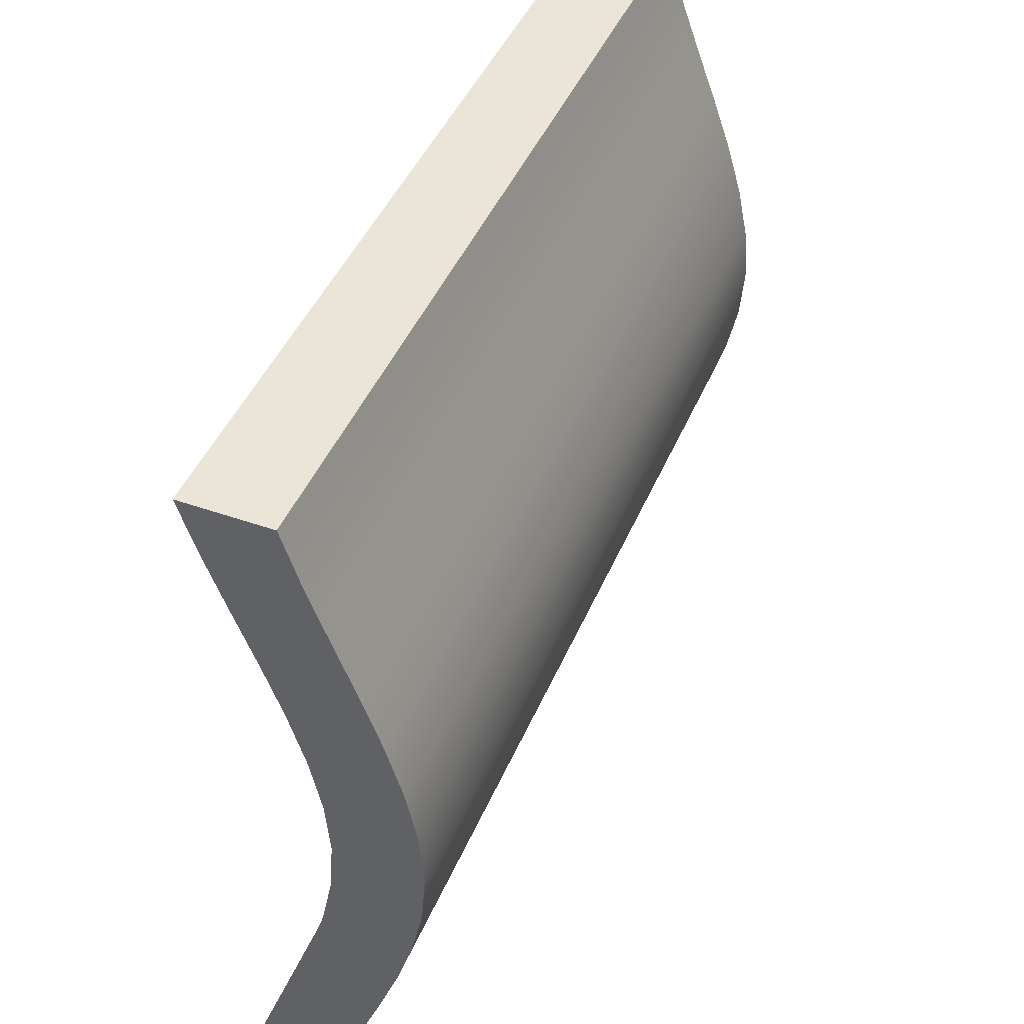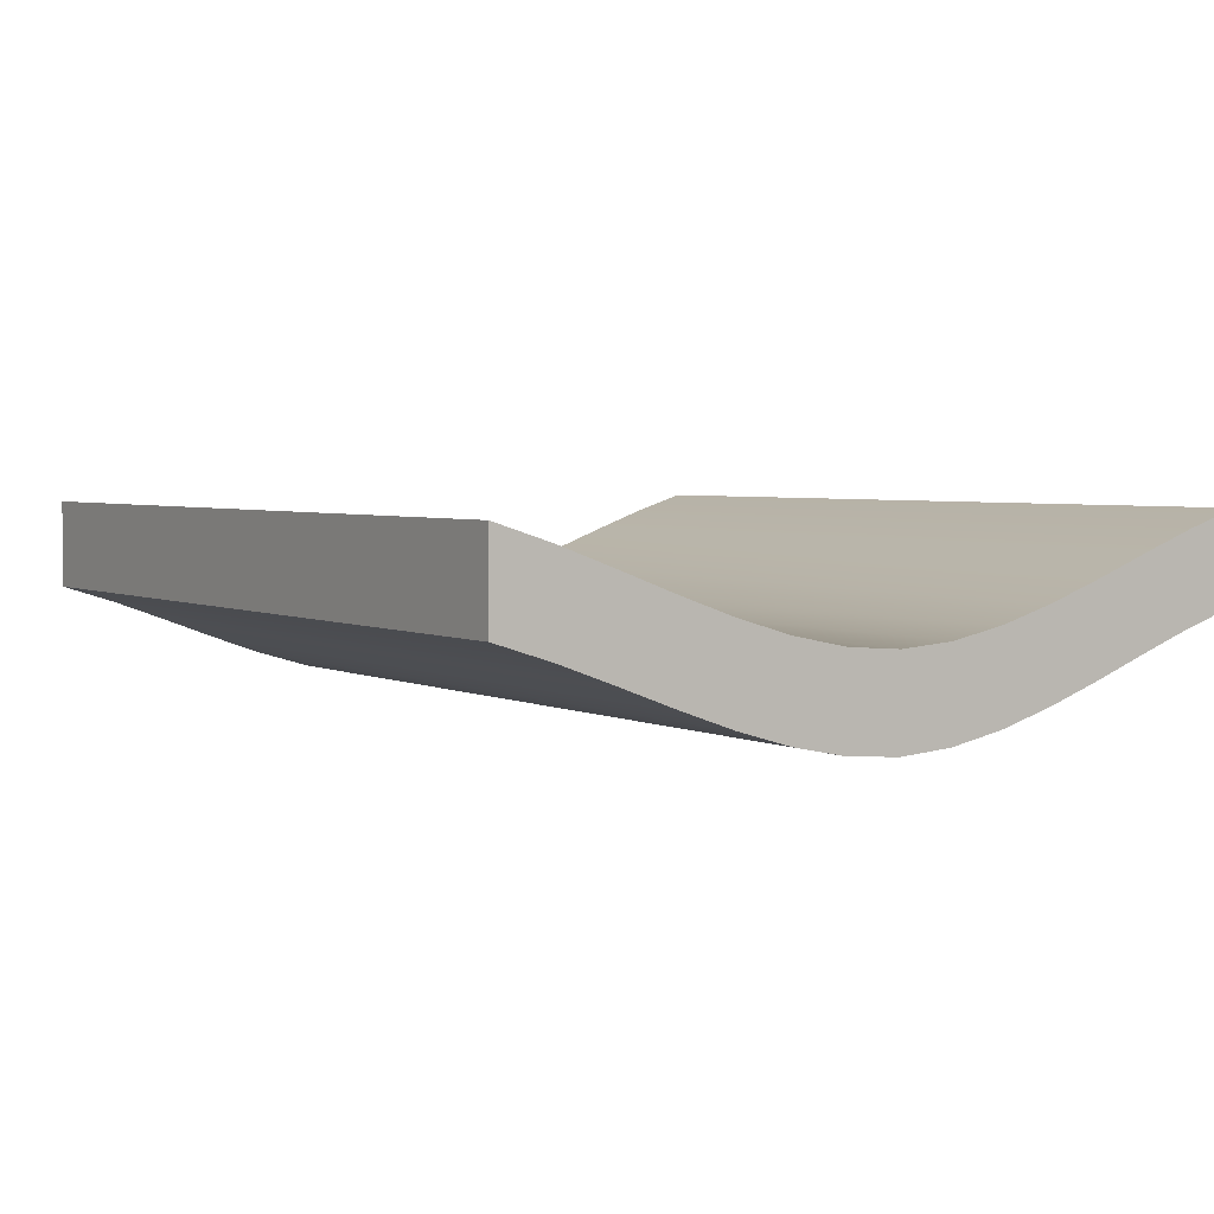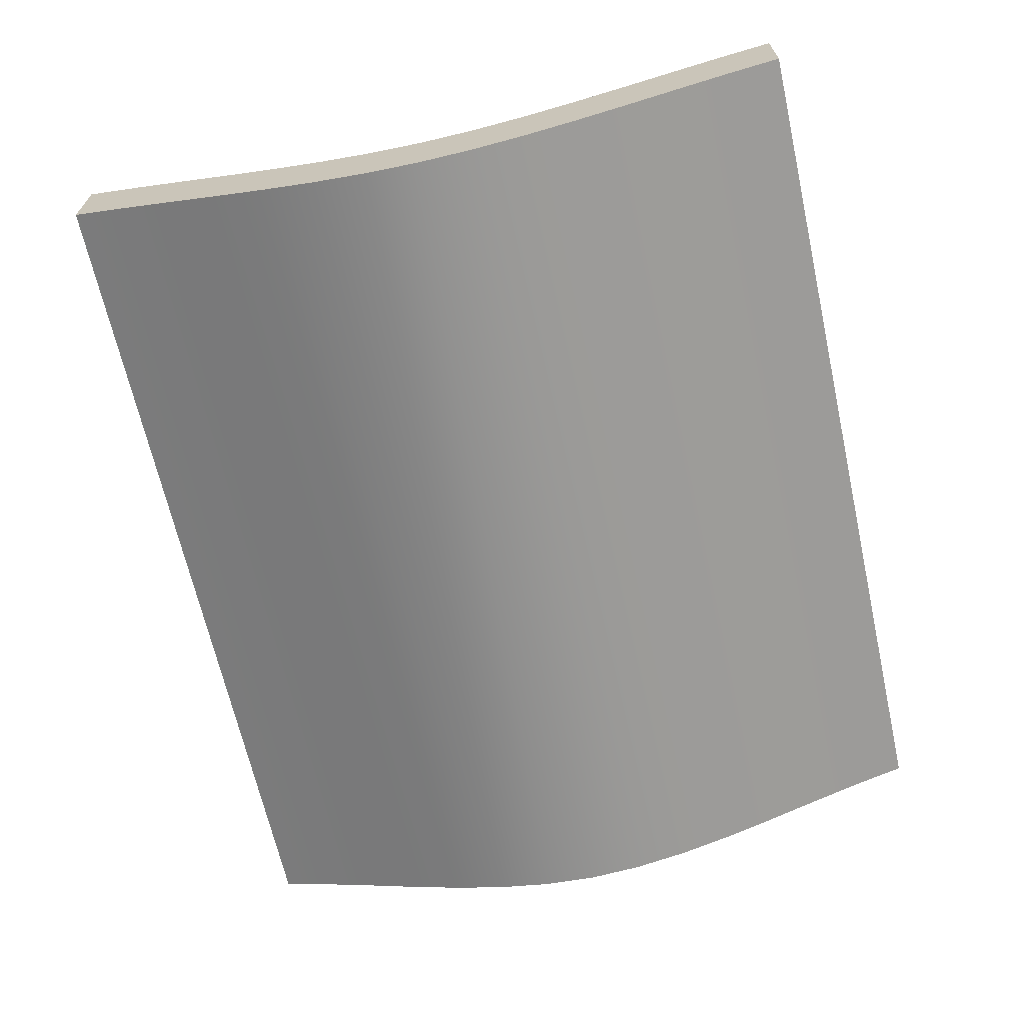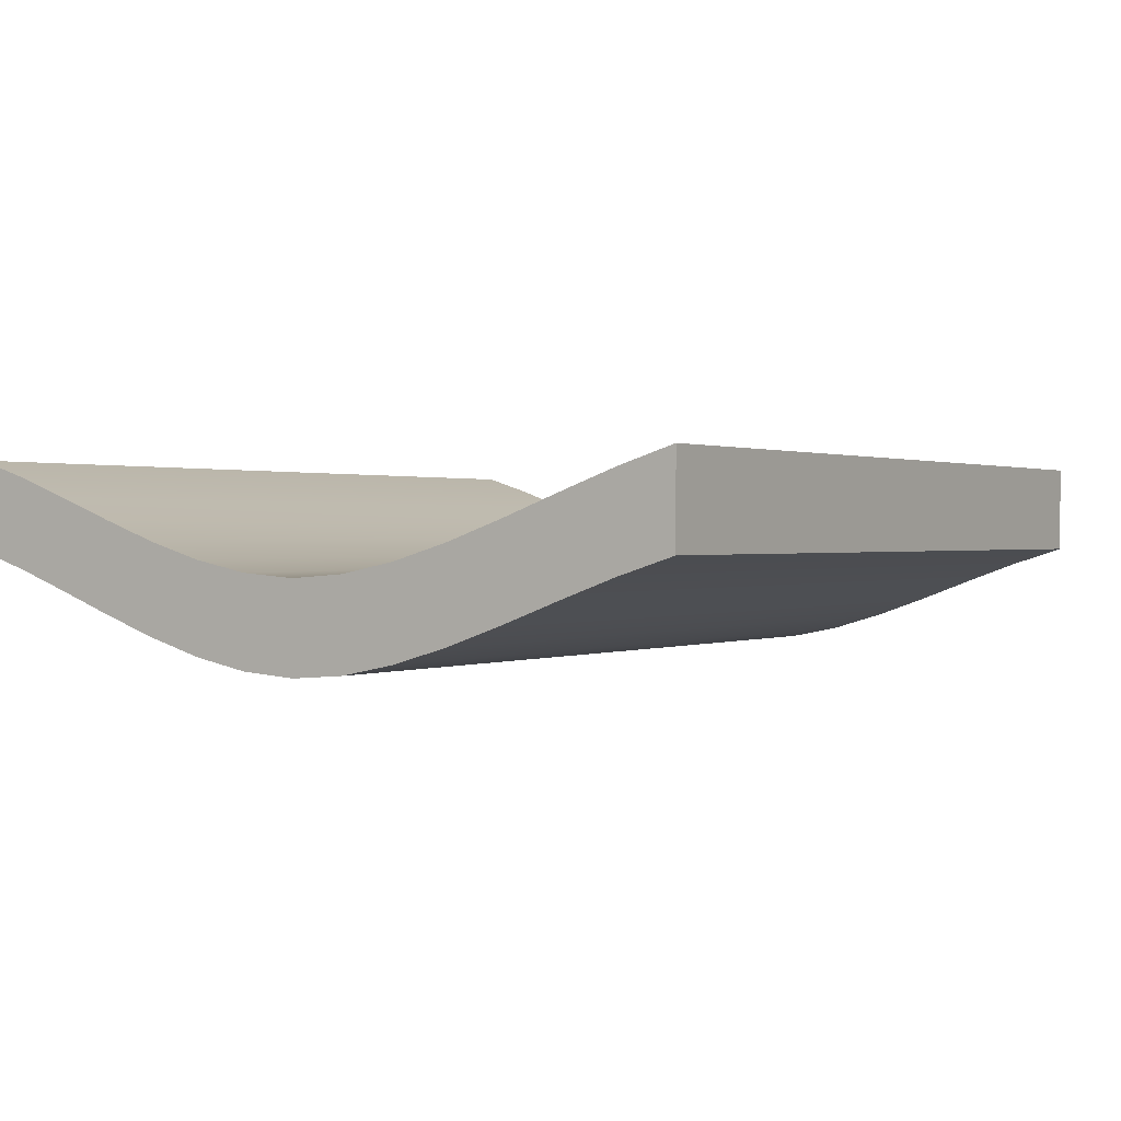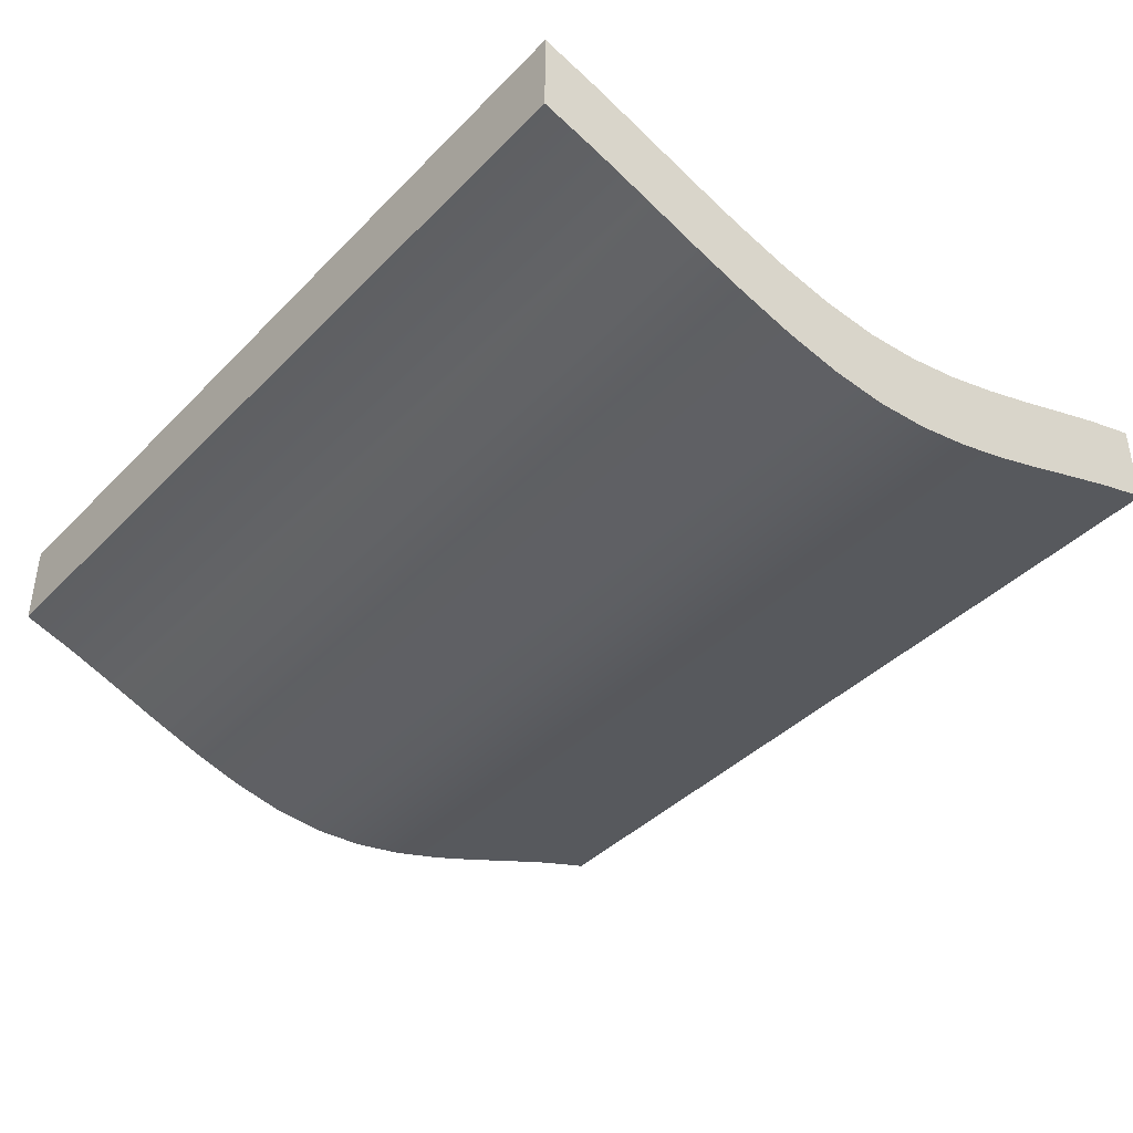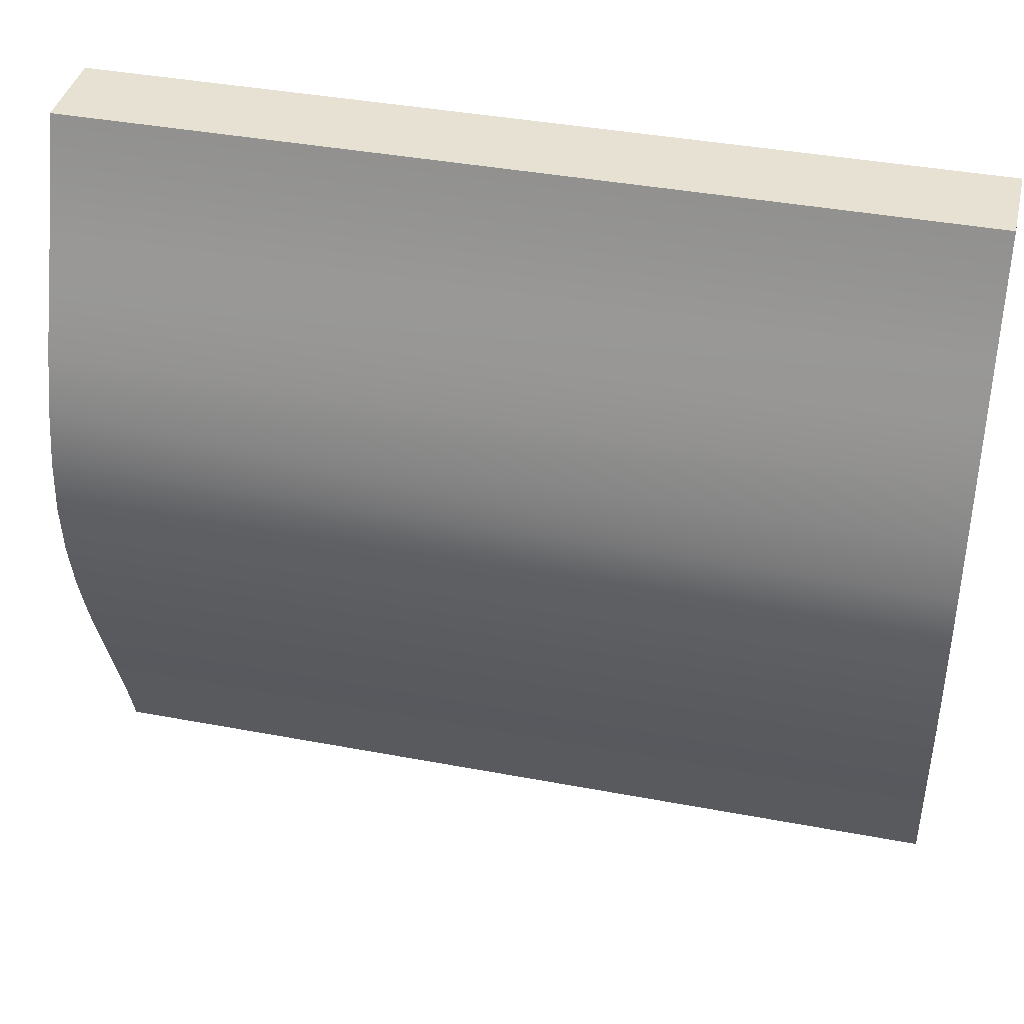
<metadata>
{"format":"obj","ext":"obj","renderer":"f3d","projection":"perspective","resolution":1024,"background":"white","views":[{"elev":45.1,"azim":-67.8,"up":"+Z"},{"elev":3.6,"azim":-122.8,"up":"+Y"},{"elev":-66.5,"azim":102.6,"up":"+Y"},{"elev":0.7,"azim":122.3,"up":"+Y"},{"elev":-40.5,"azim":50.6,"up":"+Y"},{"elev":39.5,"azim":13.2,"up":"+Z"}]}
</metadata>
<code>
v  -0.003541 3.63 65.22
v  -0.0038 11.63 65.22
v  -0.003846 13.23 70.22
v  -0.00359 5.233 70.22
v  -0.003487 1.793 60.22
v  -0.003743 9.793 60.22
v  -0.003422 -0.1022 55.22
v  -0.003678 7.898 55.22
v  -0.003361 -1.881 50.22
v  -0.003632 6.119 50.22
v  -0.003312 -3.367 45.22
v  -0.003567 4.633 45.22
v  -0.003277 -4.388 40.22
v  -0.003548 3.612 40.22
v  -0.003281 -4.767 35.22
v  -0.003541 3.233 35.22
v  -0.003281 -4.388 30.21
v  -0.003552 3.612 30.21
v  -0.003331 -3.367 25.21
v  -0.003586 4.633 25.21
v  -0.003365 -1.881 20.21
v  -0.003644 6.119 20.21
v  -0.003434 -0.1021 15.21
v  -0.003693 7.898 15.21
v  -0.003491 1.793 10.21
v  -0.003747 9.793 10.21
v  -0.003556 3.63 5.215
v  -0.003823 11.63 5.215
v  -0.003613 5.233 0.215
v  -0.003872 13.23 0.215
v  -80 5.231 0.215
v  -80 13.23 0.215
v  -80 3.627 5.215
v  -80 11.63 5.215
v  -80 1.79 10.21
v  -80 9.79 10.21
v  -80 -0.1048 15.21
v  -80 7.895 15.21
v  -80 -1.883 20.21
v  -80 6.117 20.21
v  -80 -3.37 25.21
v  -80 4.63 25.21
v  -80 -4.391 30.21
v  -80 3.61 30.21
v  -80 -4.77 35.22
v  -80 3.23 35.22
v  -80 -4.391 40.22
v  -80 3.609 40.22
v  -80 -3.37 45.22
v  -80 4.63 45.22
v  -80 -1.883 50.22
v  -80 6.117 50.22
v  -80 -0.1048 55.22
v  -80 7.895 55.22
v  -80 1.79 60.22
v  -80 9.79 60.22
v  -80 3.627 65.22
v  -80 11.63 65.22
v  -80 5.23 70.22
v  -80 13.23 70.22
g Line011
f 1 2 3
f 4 1 3
f 1 5 2
f 5 6 2
f 5 7 6
f 7 8 6
f 7 9 8
f 9 10 8
f 9 11 10
f 11 12 10
f 11 13 12
f 13 14 12
f 13 15 14
f 15 16 14
f 15 17 16
f 17 18 16
f 17 19 18
f 19 20 18
f 19 21 20
f 21 22 20
f 21 23 22
f 23 24 22
f 23 25 24
f 25 26 24
f 25 27 26
f 27 28 26
f 27 29 28
f 29 30 28
f 31 32 30
f 29 31 30
f 33 34 32
f 31 33 32
f 33 35 34
f 35 36 34
f 35 37 36
f 37 38 36
f 37 39 38
f 39 40 38
f 39 41 40
f 41 42 40
f 41 43 42
f 43 44 42
f 43 45 44
f 45 46 44
f 45 47 46
f 47 48 46
f 47 49 48
f 49 50 48
f 49 51 50
f 51 52 50
f 51 53 52
f 53 54 52
f 53 55 54
f 55 56 54
f 55 57 56
f 57 58 56
f 57 59 58
f 59 60 58
f 4 3 60
f 59 4 60
f 60 3 58
f 3 2 58
f 2 6 58
f 58 6 56
f 56 6 54
f 6 8 54
f 54 8 52
f 8 10 52
f 52 10 50
f 10 12 50
f 12 14 50
f 50 14 48
f 14 16 48
f 48 16 46
f 46 16 44
f 16 18 44
f 18 20 44
f 44 20 42
f 42 20 40
f 20 22 40
f 22 24 40
f 40 24 38
f 38 24 36
f 24 26 36
f 26 28 36
f 36 28 34
f 34 28 32
f 32 28 30
f 4 59 57
f 1 4 57
f 5 1 57
f 5 57 55
f 5 55 53
f 7 5 53
f 7 53 51
f 9 7 51
f 9 51 49
f 11 9 49
f 13 11 49
f 13 49 47
f 15 13 47
f 15 47 45
f 15 45 43
f 17 15 43
f 19 17 43
f 19 43 41
f 19 41 39
f 21 19 39
f 23 21 39
f 23 39 37
f 23 37 35
f 25 23 35
f 27 25 35
f 27 35 33
f 27 33 31
f 27 31 29

</code>
